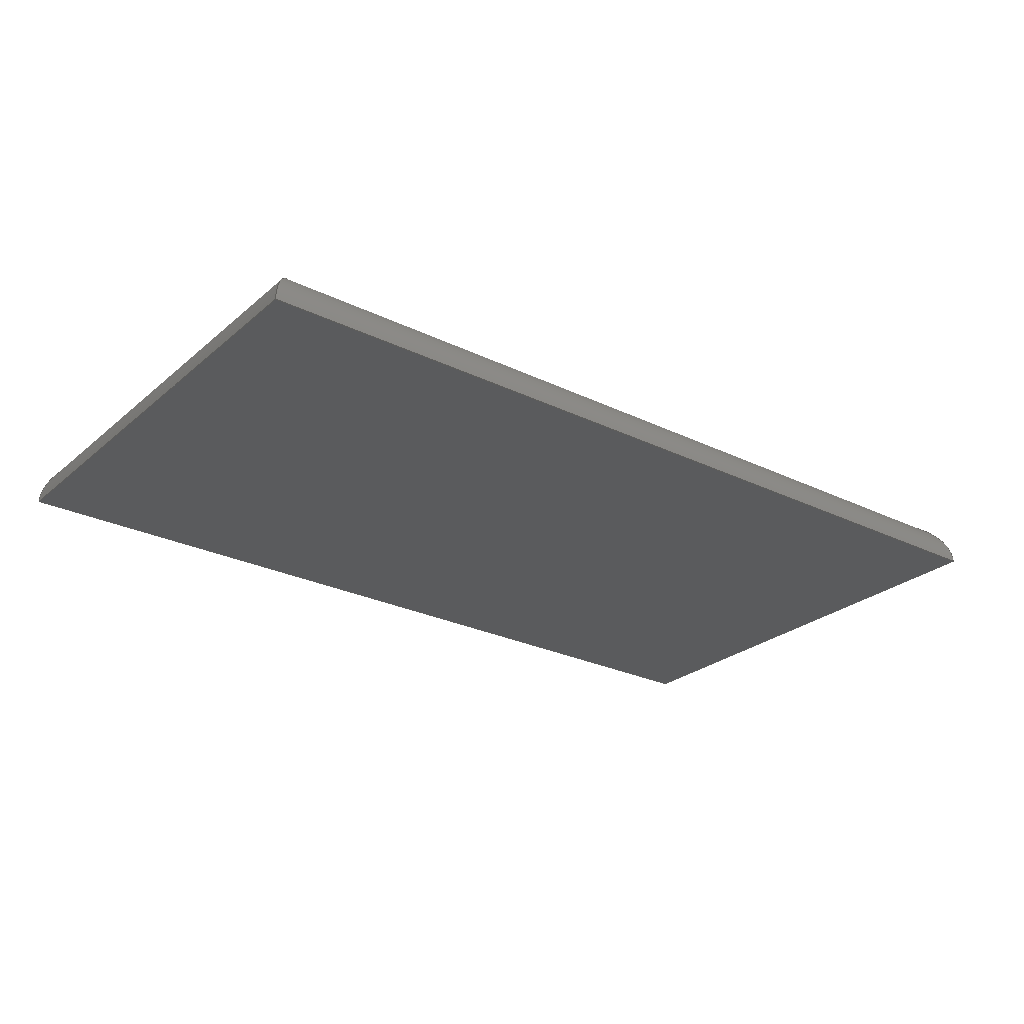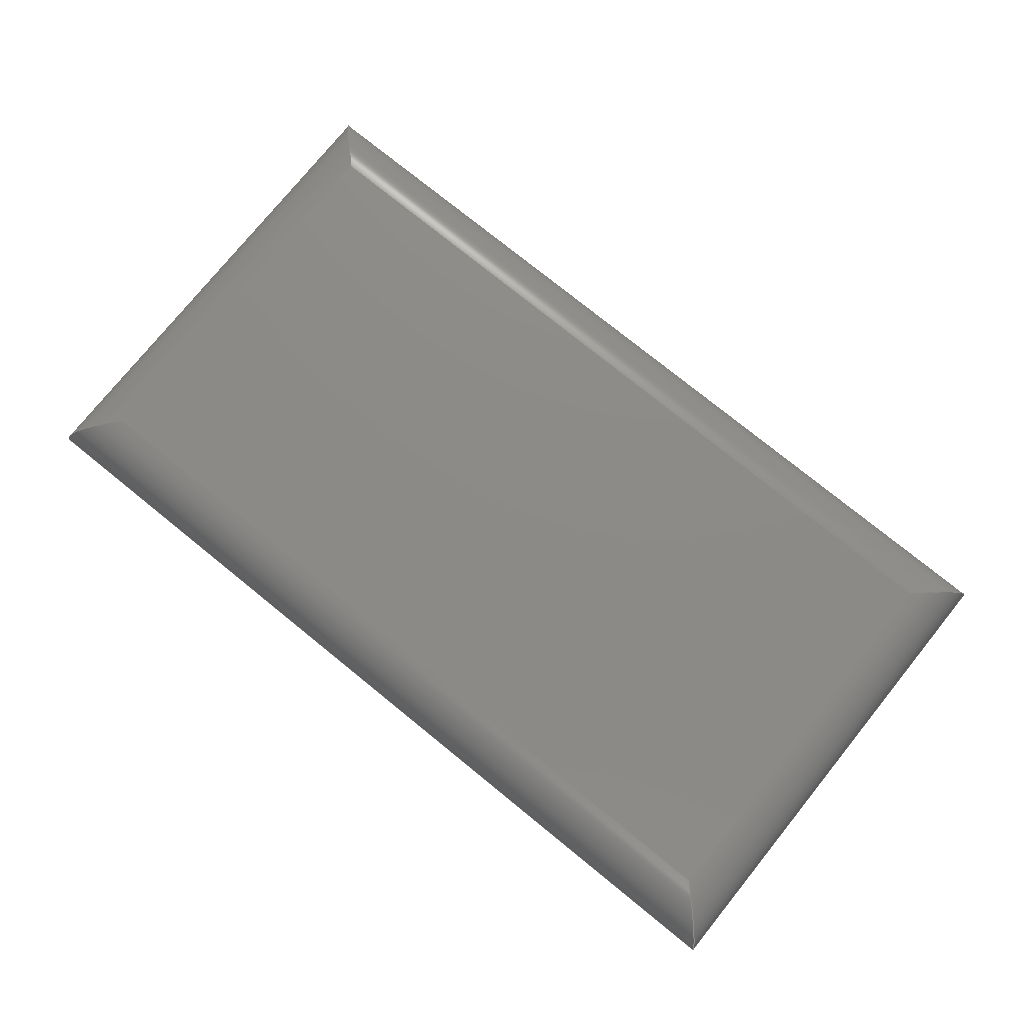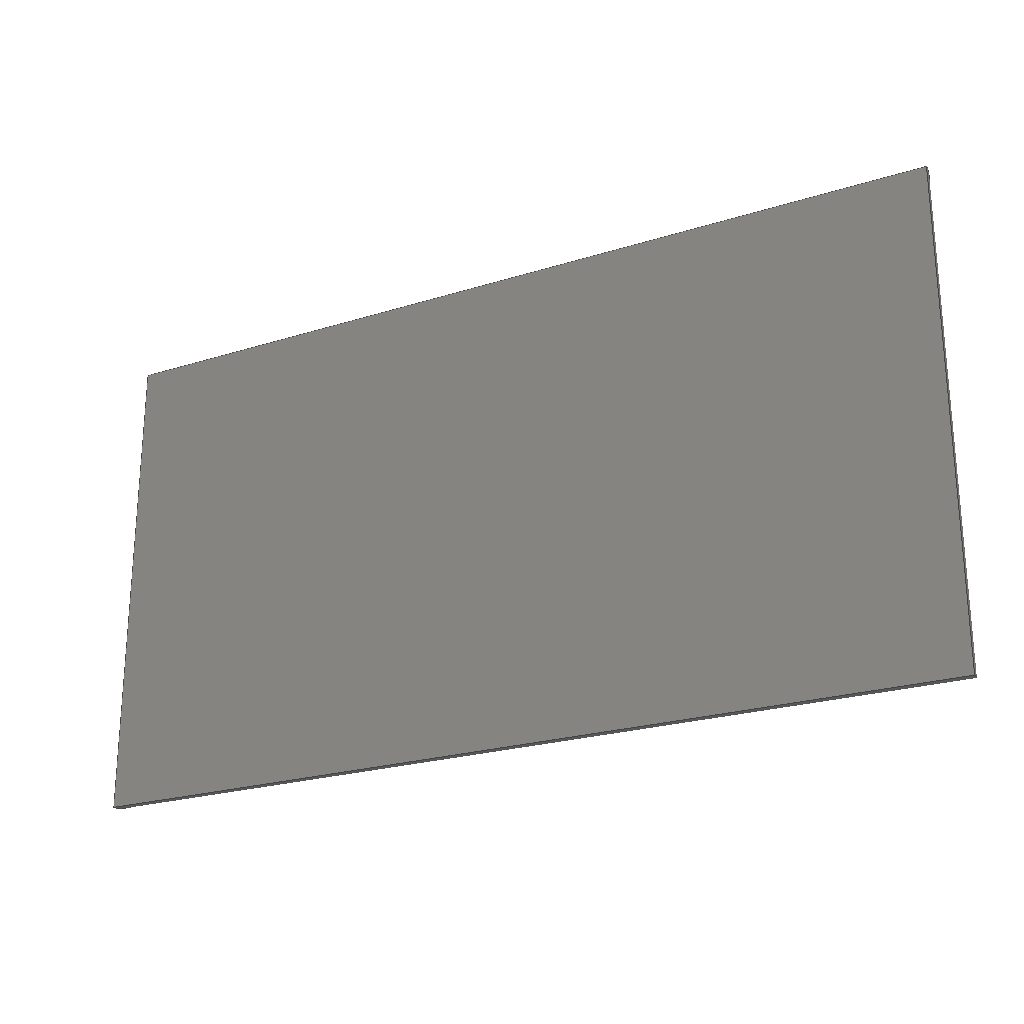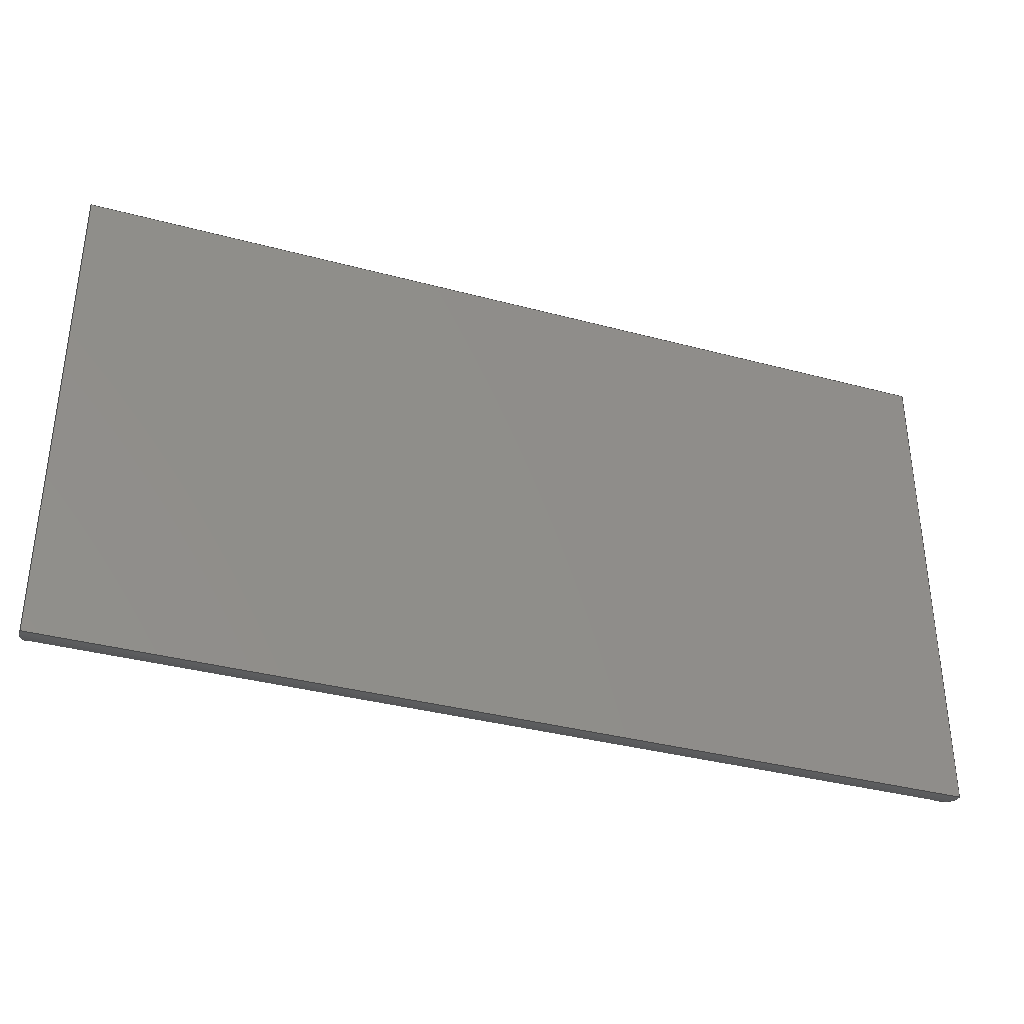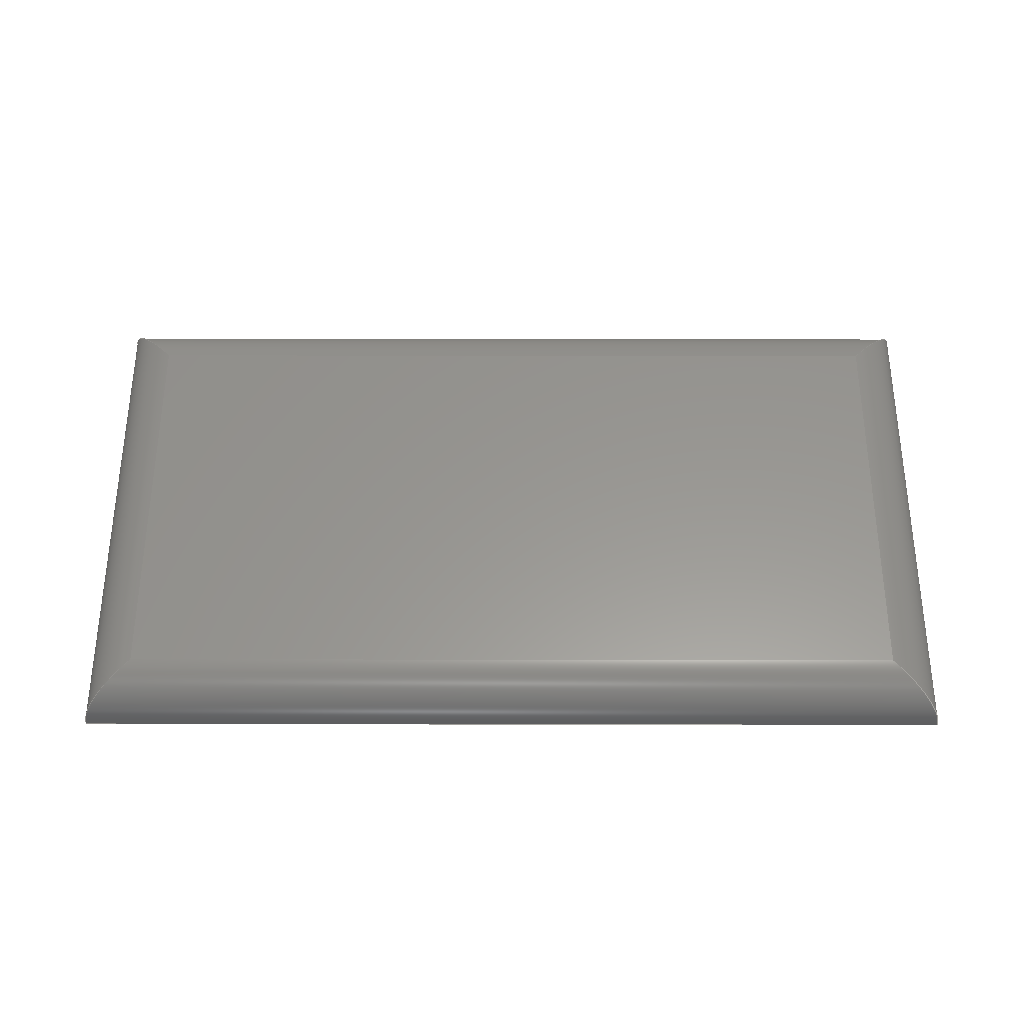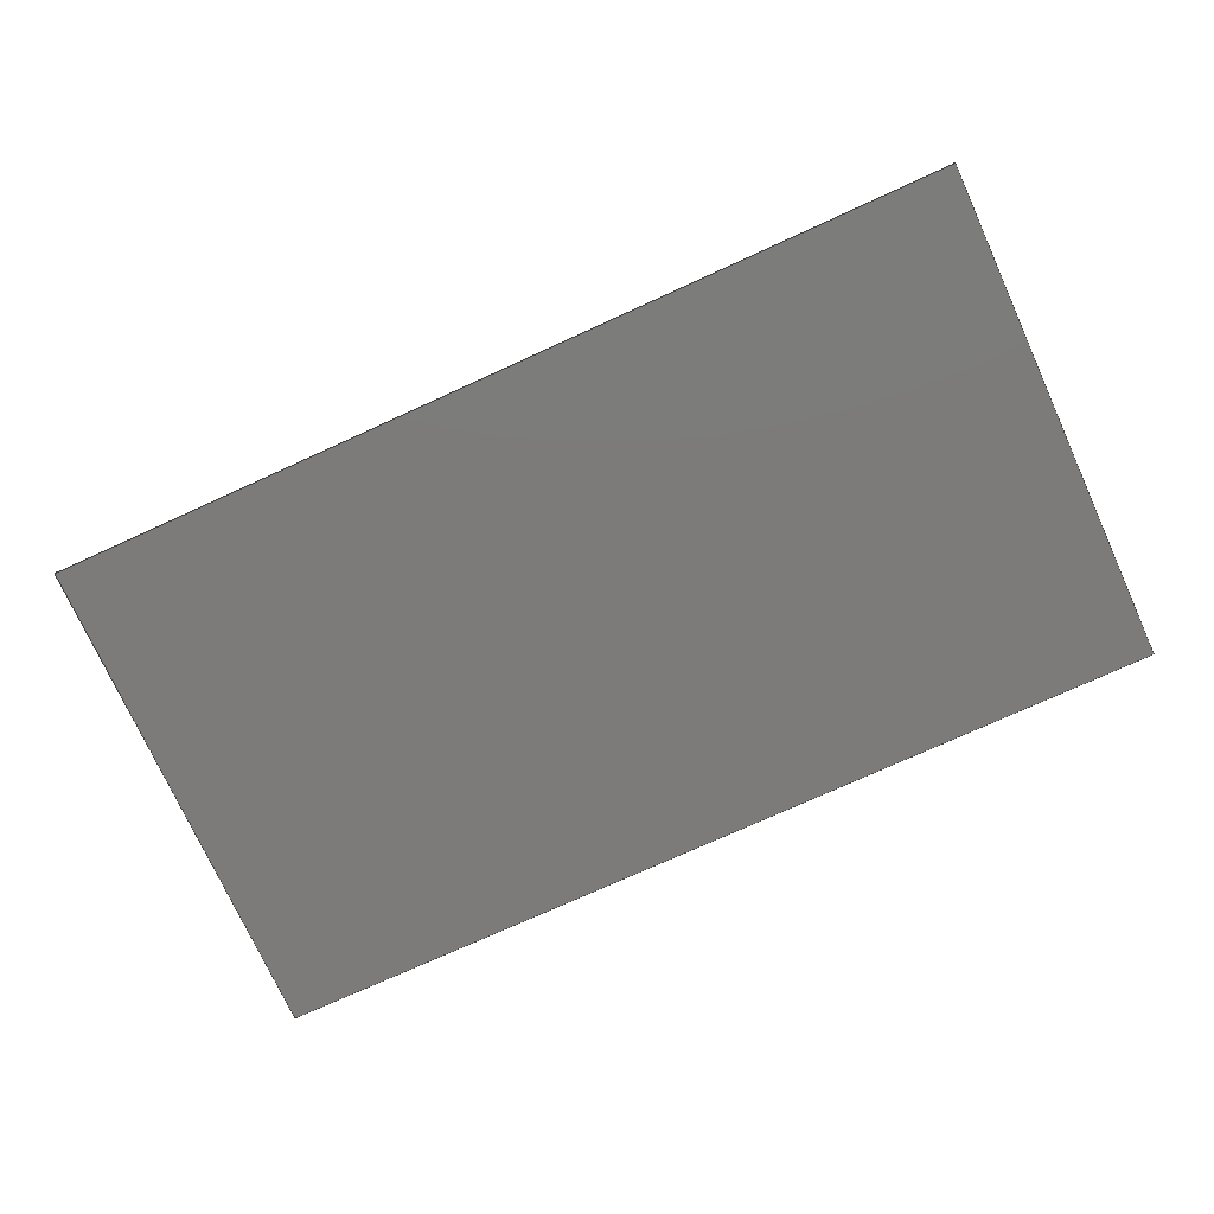
<metadata>
{"format":"step","ext":"step","renderer":"f3d","projection":"perspective","resolution":1024,"background":"white","views":[{"elev":-26.4,"azim":-37.4,"up":"+Z"},{"elev":76.8,"azim":-141.0,"up":"+Z"},{"elev":-23.1,"azim":-151.7,"up":"+Y"},{"elev":-35.5,"azim":160.4,"up":"+Y"},{"elev":58.5,"azim":0.1,"up":"+Z"},{"elev":-74.8,"azim":-155.5,"up":"+Z"}]}
</metadata>
<code>
ISO-10303-21;
DATA;
#1=MECHANICAL_DESIGN_GEOMETRIC_PRESENTATION_REPRESENTATION('',(#4),#178);
#2=SHAPE_REPRESENTATION_RELATIONSHIP('SRR','None',#185,#3);
#3=ADVANCED_BREP_SHAPE_REPRESENTATION('',(#5),#177);
#4=STYLED_ITEM('',(#195),#5);
#5=MANIFOLD_SOLID_BREP('Body1',#94);
#6=PLANE('',#116);
#7=PLANE('',#117);
#8=FACE_OUTER_BOUND('',#14,.T.);
#9=FACE_OUTER_BOUND('',#15,.T.);
#10=FACE_OUTER_BOUND('',#16,.T.);
#11=FACE_OUTER_BOUND('',#17,.T.);
#12=FACE_OUTER_BOUND('',#18,.T.);
#13=FACE_OUTER_BOUND('',#19,.T.);
#14=EDGE_LOOP('',(#60,#61,#62,#63));
#15=EDGE_LOOP('',(#64,#65,#66,#67));
#16=EDGE_LOOP('',(#68,#69,#70,#71));
#17=EDGE_LOOP('',(#72,#73,#74,#75));
#18=EDGE_LOOP('',(#76,#77,#78,#79));
#19=EDGE_LOOP('',(#80,#81,#82,#83));
#20=ELLIPSE('',#109,14.14,10);
#21=ELLIPSE('',#110,14.14,10);
#22=ELLIPSE('',#112,14.14,10);
#23=ELLIPSE('',#114,14.14,10);
#24=LINE('',#152,#32);
#25=LINE('',#156,#33);
#26=LINE('',#160,#34);
#27=LINE('',#163,#35);
#28=LINE('',#166,#36);
#29=LINE('',#169,#37);
#30=LINE('',#171,#38);
#31=LINE('',#172,#39);
#32=VECTOR('',#122,10);
#33=VECTOR('',#125,10);
#34=VECTOR('',#130,10);
#35=VECTOR('',#133,10);
#36=VECTOR('',#136,10);
#37=VECTOR('',#139,10);
#38=VECTOR('',#142,10);
#39=VECTOR('',#143,10);
#40=VERTEX_POINT('',#150);
#41=VERTEX_POINT('',#151);
#42=VERTEX_POINT('',#153);
#43=VERTEX_POINT('',#155);
#44=VERTEX_POINT('',#159);
#45=VERTEX_POINT('',#161);
#46=VERTEX_POINT('',#165);
#47=VERTEX_POINT('',#167);
#48=EDGE_CURVE('',#40,#41,#24,.T.);
#49=EDGE_CURVE('',#41,#42,#20,.T.);
#50=EDGE_CURVE('',#43,#42,#25,.T.);
#51=EDGE_CURVE('',#40,#43,#21,.T.);
#52=EDGE_CURVE('',#41,#44,#26,.T.);
#53=EDGE_CURVE('',#44,#45,#22,.T.);
#54=EDGE_CURVE('',#42,#45,#27,.T.);
#55=EDGE_CURVE('',#44,#46,#28,.T.);
#56=EDGE_CURVE('',#46,#47,#23,.T.);
#57=EDGE_CURVE('',#45,#47,#29,.T.);
#58=EDGE_CURVE('',#47,#43,#30,.T.);
#59=EDGE_CURVE('',#46,#40,#31,.T.);
#60=ORIENTED_EDGE('',*,*,#48,.T.);
#61=ORIENTED_EDGE('',*,*,#49,.T.);
#62=ORIENTED_EDGE('',*,*,#50,.F.);
#63=ORIENTED_EDGE('',*,*,#51,.F.);
#64=ORIENTED_EDGE('',*,*,#52,.T.);
#65=ORIENTED_EDGE('',*,*,#53,.T.);
#66=ORIENTED_EDGE('',*,*,#54,.F.);
#67=ORIENTED_EDGE('',*,*,#49,.F.);
#68=ORIENTED_EDGE('',*,*,#55,.T.);
#69=ORIENTED_EDGE('',*,*,#56,.T.);
#70=ORIENTED_EDGE('',*,*,#57,.F.);
#71=ORIENTED_EDGE('',*,*,#53,.F.);
#72=ORIENTED_EDGE('',*,*,#58,.F.);
#73=ORIENTED_EDGE('',*,*,#56,.F.);
#74=ORIENTED_EDGE('',*,*,#59,.T.);
#75=ORIENTED_EDGE('',*,*,#51,.T.);
#76=ORIENTED_EDGE('',*,*,#48,.F.);
#77=ORIENTED_EDGE('',*,*,#59,.F.);
#78=ORIENTED_EDGE('',*,*,#55,.F.);
#79=ORIENTED_EDGE('',*,*,#52,.F.);
#80=ORIENTED_EDGE('',*,*,#58,.T.);
#81=ORIENTED_EDGE('',*,*,#50,.T.);
#82=ORIENTED_EDGE('',*,*,#54,.T.);
#83=ORIENTED_EDGE('',*,*,#57,.T.);
#84=CYLINDRICAL_SURFACE('',#108,10);
#85=CYLINDRICAL_SURFACE('',#111,10);
#86=CYLINDRICAL_SURFACE('',#113,10);
#87=CYLINDRICAL_SURFACE('',#115,10);
#88=ADVANCED_FACE('',(#8),#84,.T.);
#89=ADVANCED_FACE('',(#9),#85,.T.);
#90=ADVANCED_FACE('',(#10),#86,.T.);
#91=ADVANCED_FACE('',(#11),#87,.T.);
#92=ADVANCED_FACE('',(#12),#6,.T.);
#93=ADVANCED_FACE('',(#13),#7,.F.);
#94=CLOSED_SHELL('',(#88,#89,#90,#91,#92,#93));
#95=DERIVED_UNIT_ELEMENT(#97,1);
#96=DERIVED_UNIT_ELEMENT(#180,-3);
#97=(
MASS_UNIT()
NAMED_UNIT(*)
SI_UNIT(.KILO.,.GRAM.)
);
#98=DERIVED_UNIT((#95,#96));
#99=MEASURE_REPRESENTATION_ITEM('density measure',
POSITIVE_RATIO_MEASURE(7850),#98);
#100=PROPERTY_DEFINITION_REPRESENTATION(#105,#102);
#101=PROPERTY_DEFINITION_REPRESENTATION(#106,#103);
#102=REPRESENTATION('material name',(#104),#177);
#103=REPRESENTATION('density',(#99),#177);
#104=DESCRIPTIVE_REPRESENTATION_ITEM('Steel','Steel');
#105=PROPERTY_DEFINITION('material property','material name',#187);
#106=PROPERTY_DEFINITION('material property','density of part',#187);
#107=AXIS2_PLACEMENT_3D('',#148,#118,#119);
#108=AXIS2_PLACEMENT_3D('',#149,#120,#121);
#109=AXIS2_PLACEMENT_3D('',#154,#123,#124);
#110=AXIS2_PLACEMENT_3D('',#157,#126,#127);
#111=AXIS2_PLACEMENT_3D('',#158,#128,#129);
#112=AXIS2_PLACEMENT_3D('',#162,#131,#132);
#113=AXIS2_PLACEMENT_3D('',#164,#134,#135);
#114=AXIS2_PLACEMENT_3D('',#168,#137,#138);
#115=AXIS2_PLACEMENT_3D('',#170,#140,#141);
#116=AXIS2_PLACEMENT_3D('',#173,#144,#145);
#117=AXIS2_PLACEMENT_3D('',#174,#146,#147);
#118=DIRECTION('axis',(0,0,1));
#119=DIRECTION('refdir',(1,0,0));
#120=DIRECTION('center_axis',(0,1,0));
#121=DIRECTION('ref_axis',(0.7071,0,0.7071));
#122=DIRECTION('',(0,-1,0));
#123=DIRECTION('center_axis',(0.7071,0.7071,0));
#124=DIRECTION('ref_axis',(0.7071,-0.7071,0));
#125=DIRECTION('',(0,-1,0));
#126=DIRECTION('center_axis',(-0.7071,0.7071,0));
#127=DIRECTION('ref_axis',(0.7071,0.7071,0));
#128=DIRECTION('center_axis',(1,0,0));
#129=DIRECTION('ref_axis',(0,-0.7071,0.7071));
#130=DIRECTION('',(-1,0,0));
#131=DIRECTION('center_axis',(0.7071,-0.7071,0));
#132=DIRECTION('ref_axis',(-0.7071,-0.7071,0));
#133=DIRECTION('',(-1,0,0));
#134=DIRECTION('center_axis',(0,-1,0));
#135=DIRECTION('ref_axis',(-0.7071,0,0.7071));
#136=DIRECTION('',(0,1,0));
#137=DIRECTION('center_axis',(-0.7071,-0.7071,0));
#138=DIRECTION('ref_axis',(-0.7071,0.7071,0));
#139=DIRECTION('',(0,1,0));
#140=DIRECTION('center_axis',(-1,3.742e-17,0));
#141=DIRECTION('ref_axis',(0,0.7071,0.7071));
#142=DIRECTION('',(1,-3.742e-17,0));
#143=DIRECTION('',(1,-3.742e-17,0));
#144=DIRECTION('center_axis',(0,0,1));
#145=DIRECTION('ref_axis',(1,0,0));
#146=DIRECTION('center_axis',(0,0,1));
#147=DIRECTION('ref_axis',(-1,0,0));
#148=CARTESIAN_POINT('',(0,0,0));
#149=CARTESIAN_POINT('Origin',(168,-93.5,120));
#150=CARTESIAN_POINT('',(168,-30,130));
#151=CARTESIAN_POINT('',(168,-108,130));
#152=CARTESIAN_POINT('',(168,-93.5,130));
#153=CARTESIAN_POINT('',(178,-118,120));
#154=CARTESIAN_POINT('Origin',(168,-108,120));
#155=CARTESIAN_POINT('',(178,-20,120));
#156=CARTESIAN_POINT('',(178,-20,120));
#157=CARTESIAN_POINT('Origin',(168,-30,120));
#158=CARTESIAN_POINT('Origin',(44.5,-108,120));
#159=CARTESIAN_POINT('',(10,-108,130));
#160=CARTESIAN_POINT('',(44.5,-108,130));
#161=CARTESIAN_POINT('',(0,-118,120));
#162=CARTESIAN_POINT('Origin',(10,-108,120));
#163=CARTESIAN_POINT('',(178,-118,120));
#164=CARTESIAN_POINT('Origin',(10,-44.5,120));
#165=CARTESIAN_POINT('',(10,-30,130));
#166=CARTESIAN_POINT('',(10,-44.5,130));
#167=CARTESIAN_POINT('',(0,-20,120));
#168=CARTESIAN_POINT('Origin',(10,-30,120));
#169=CARTESIAN_POINT('',(0,-118,120));
#170=CARTESIAN_POINT('Origin',(133.5,-30,120));
#171=CARTESIAN_POINT('',(0,-20,120));
#172=CARTESIAN_POINT('',(133.5,-30,130));
#173=CARTESIAN_POINT('Origin',(89,-69,130));
#174=CARTESIAN_POINT('Origin',(89,-69,120));
#175=UNCERTAINTY_MEASURE_WITH_UNIT(LENGTH_MEASURE(0.01),#179,
'DISTANCE_ACCURACY_VALUE',
'Maximum model space distance between geometric entities at asserted c
onnectivities');
#176=UNCERTAINTY_MEASURE_WITH_UNIT(LENGTH_MEASURE(0.01),#179,
'DISTANCE_ACCURACY_VALUE',
'Maximum model space distance between geometric entities at asserted c
onnectivities');
#177=(
GEOMETRIC_REPRESENTATION_CONTEXT(3)
GLOBAL_UNCERTAINTY_ASSIGNED_CONTEXT((#175))
GLOBAL_UNIT_ASSIGNED_CONTEXT((#179,#181,#182))
REPRESENTATION_CONTEXT('','3D')
);
#178=(
GEOMETRIC_REPRESENTATION_CONTEXT(3)
GLOBAL_UNCERTAINTY_ASSIGNED_CONTEXT((#176))
GLOBAL_UNIT_ASSIGNED_CONTEXT((#179,#181,#182))
REPRESENTATION_CONTEXT('','3D')
);
#179=(
LENGTH_UNIT()
NAMED_UNIT(*)
SI_UNIT(.MILLI.,.METRE.)
);
#180=(
LENGTH_UNIT()
NAMED_UNIT(*)
SI_UNIT($,.METRE.)
);
#181=(
NAMED_UNIT(*)
PLANE_ANGLE_UNIT()
SI_UNIT($,.RADIAN.)
);
#182=(
NAMED_UNIT(*)
SI_UNIT($,.STERADIAN.)
SOLID_ANGLE_UNIT()
);
#183=SHAPE_DEFINITION_REPRESENTATION(#184,#185);
#184=PRODUCT_DEFINITION_SHAPE('',$,#187);
#185=SHAPE_REPRESENTATION('',(#107),#177);
#186=PRODUCT_DEFINITION_CONTEXT('part definition',#191,'design');
#187=PRODUCT_DEFINITION('2025-08-05-12-29-13-071','top-lid',#188,#186);
#188=PRODUCT_DEFINITION_FORMATION('',$,#193);
#189=PRODUCT_RELATED_PRODUCT_CATEGORY('top-lid','top-lid',(#193));
#190=APPLICATION_PROTOCOL_DEFINITION('international standard',
'automotive_design',2009,#191);
#191=APPLICATION_CONTEXT(
'Core Data for Automotive Mechanical Design Process');
#192=PRODUCT_CONTEXT('part definition',#191,'mechanical');
#193=PRODUCT('2025-08-05-12-29-13-071','top-lid',$,(#192));
#194=PRESENTATION_STYLE_ASSIGNMENT((#196));
#195=PRESENTATION_STYLE_ASSIGNMENT((#197));
#196=SURFACE_STYLE_USAGE(.BOTH.,#198);
#197=SURFACE_STYLE_USAGE(.BOTH.,#199);
#198=SURFACE_SIDE_STYLE('',(#200));
#199=SURFACE_SIDE_STYLE('',(#201));
#200=SURFACE_STYLE_FILL_AREA(#202);
#201=SURFACE_STYLE_FILL_AREA(#203);
#202=FILL_AREA_STYLE('Steel - Satin',(#204));
#203=FILL_AREA_STYLE('Plastic - Matte (Black)',(#205));
#204=FILL_AREA_STYLE_COLOUR('Steel - Satin',#206);
#205=FILL_AREA_STYLE_COLOUR('Plastic - Matte (Black)',#207);
#206=COLOUR_RGB('Steel - Satin',0.6275,0.6275,0.6275);
#207=COLOUR_RGB('Plastic - Matte (Black)',0.09804,0.09804,
0.09804);
ENDSEC;
END-ISO-10303-21;

</code>
